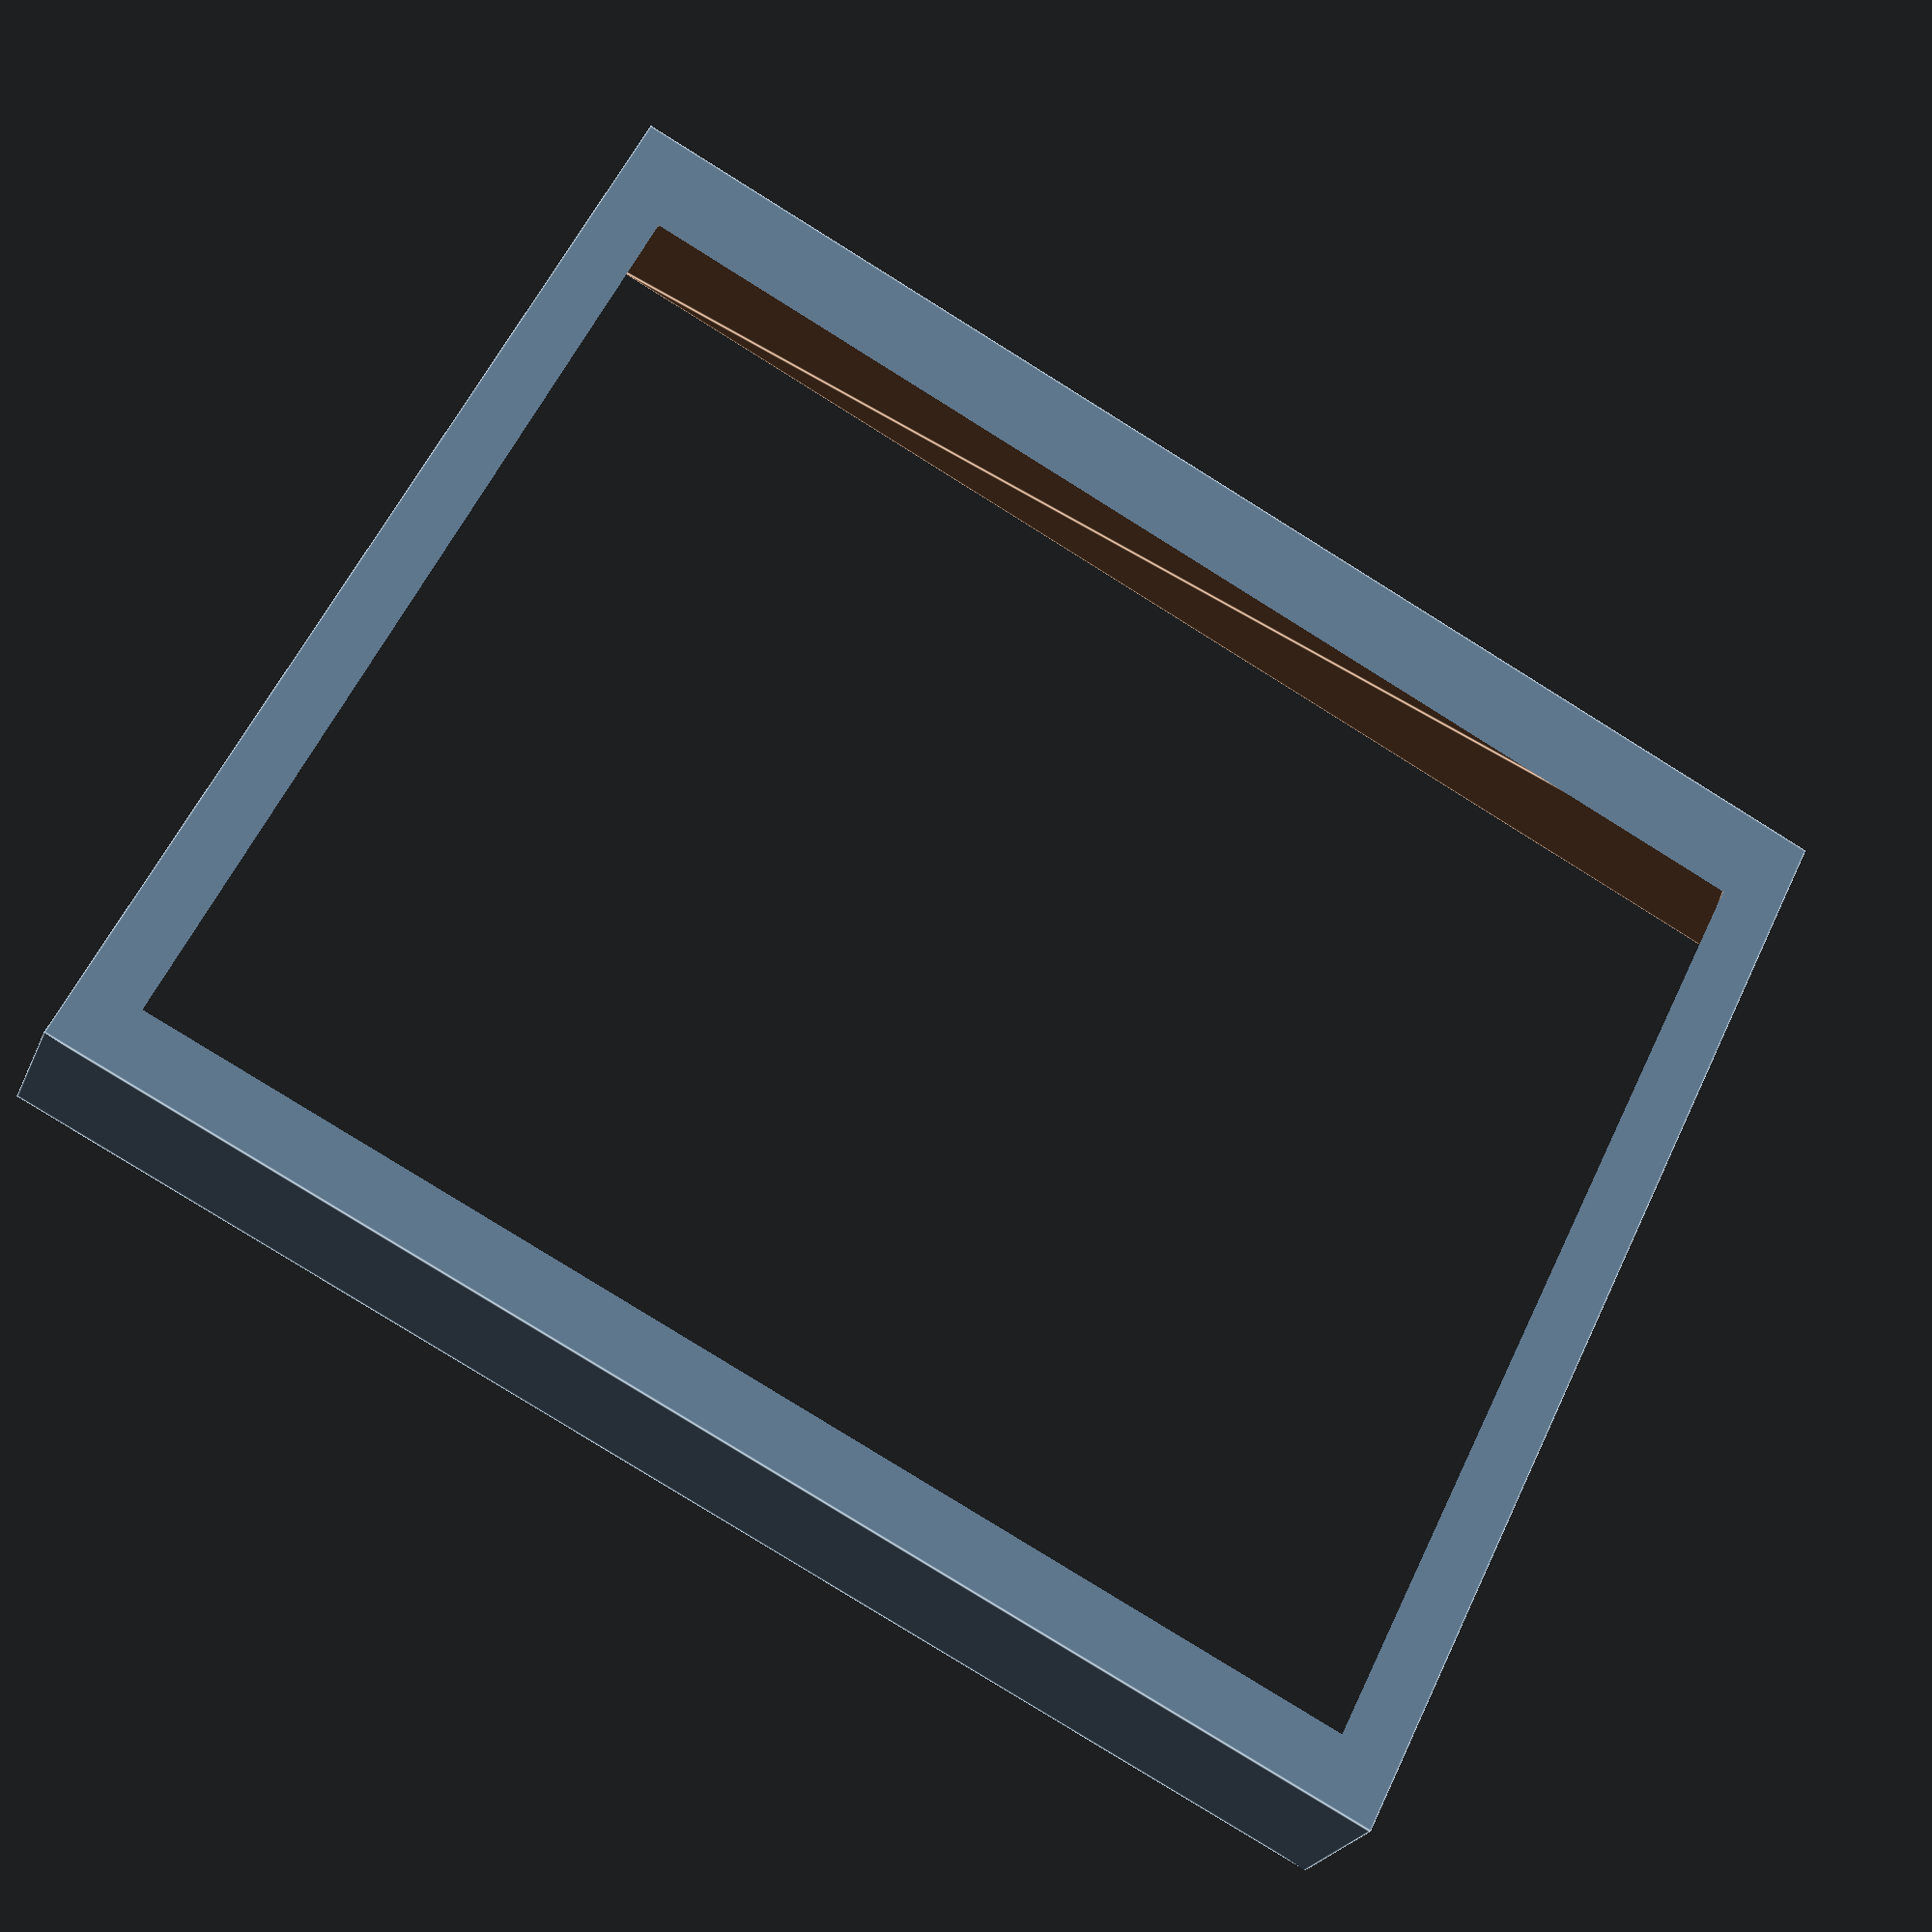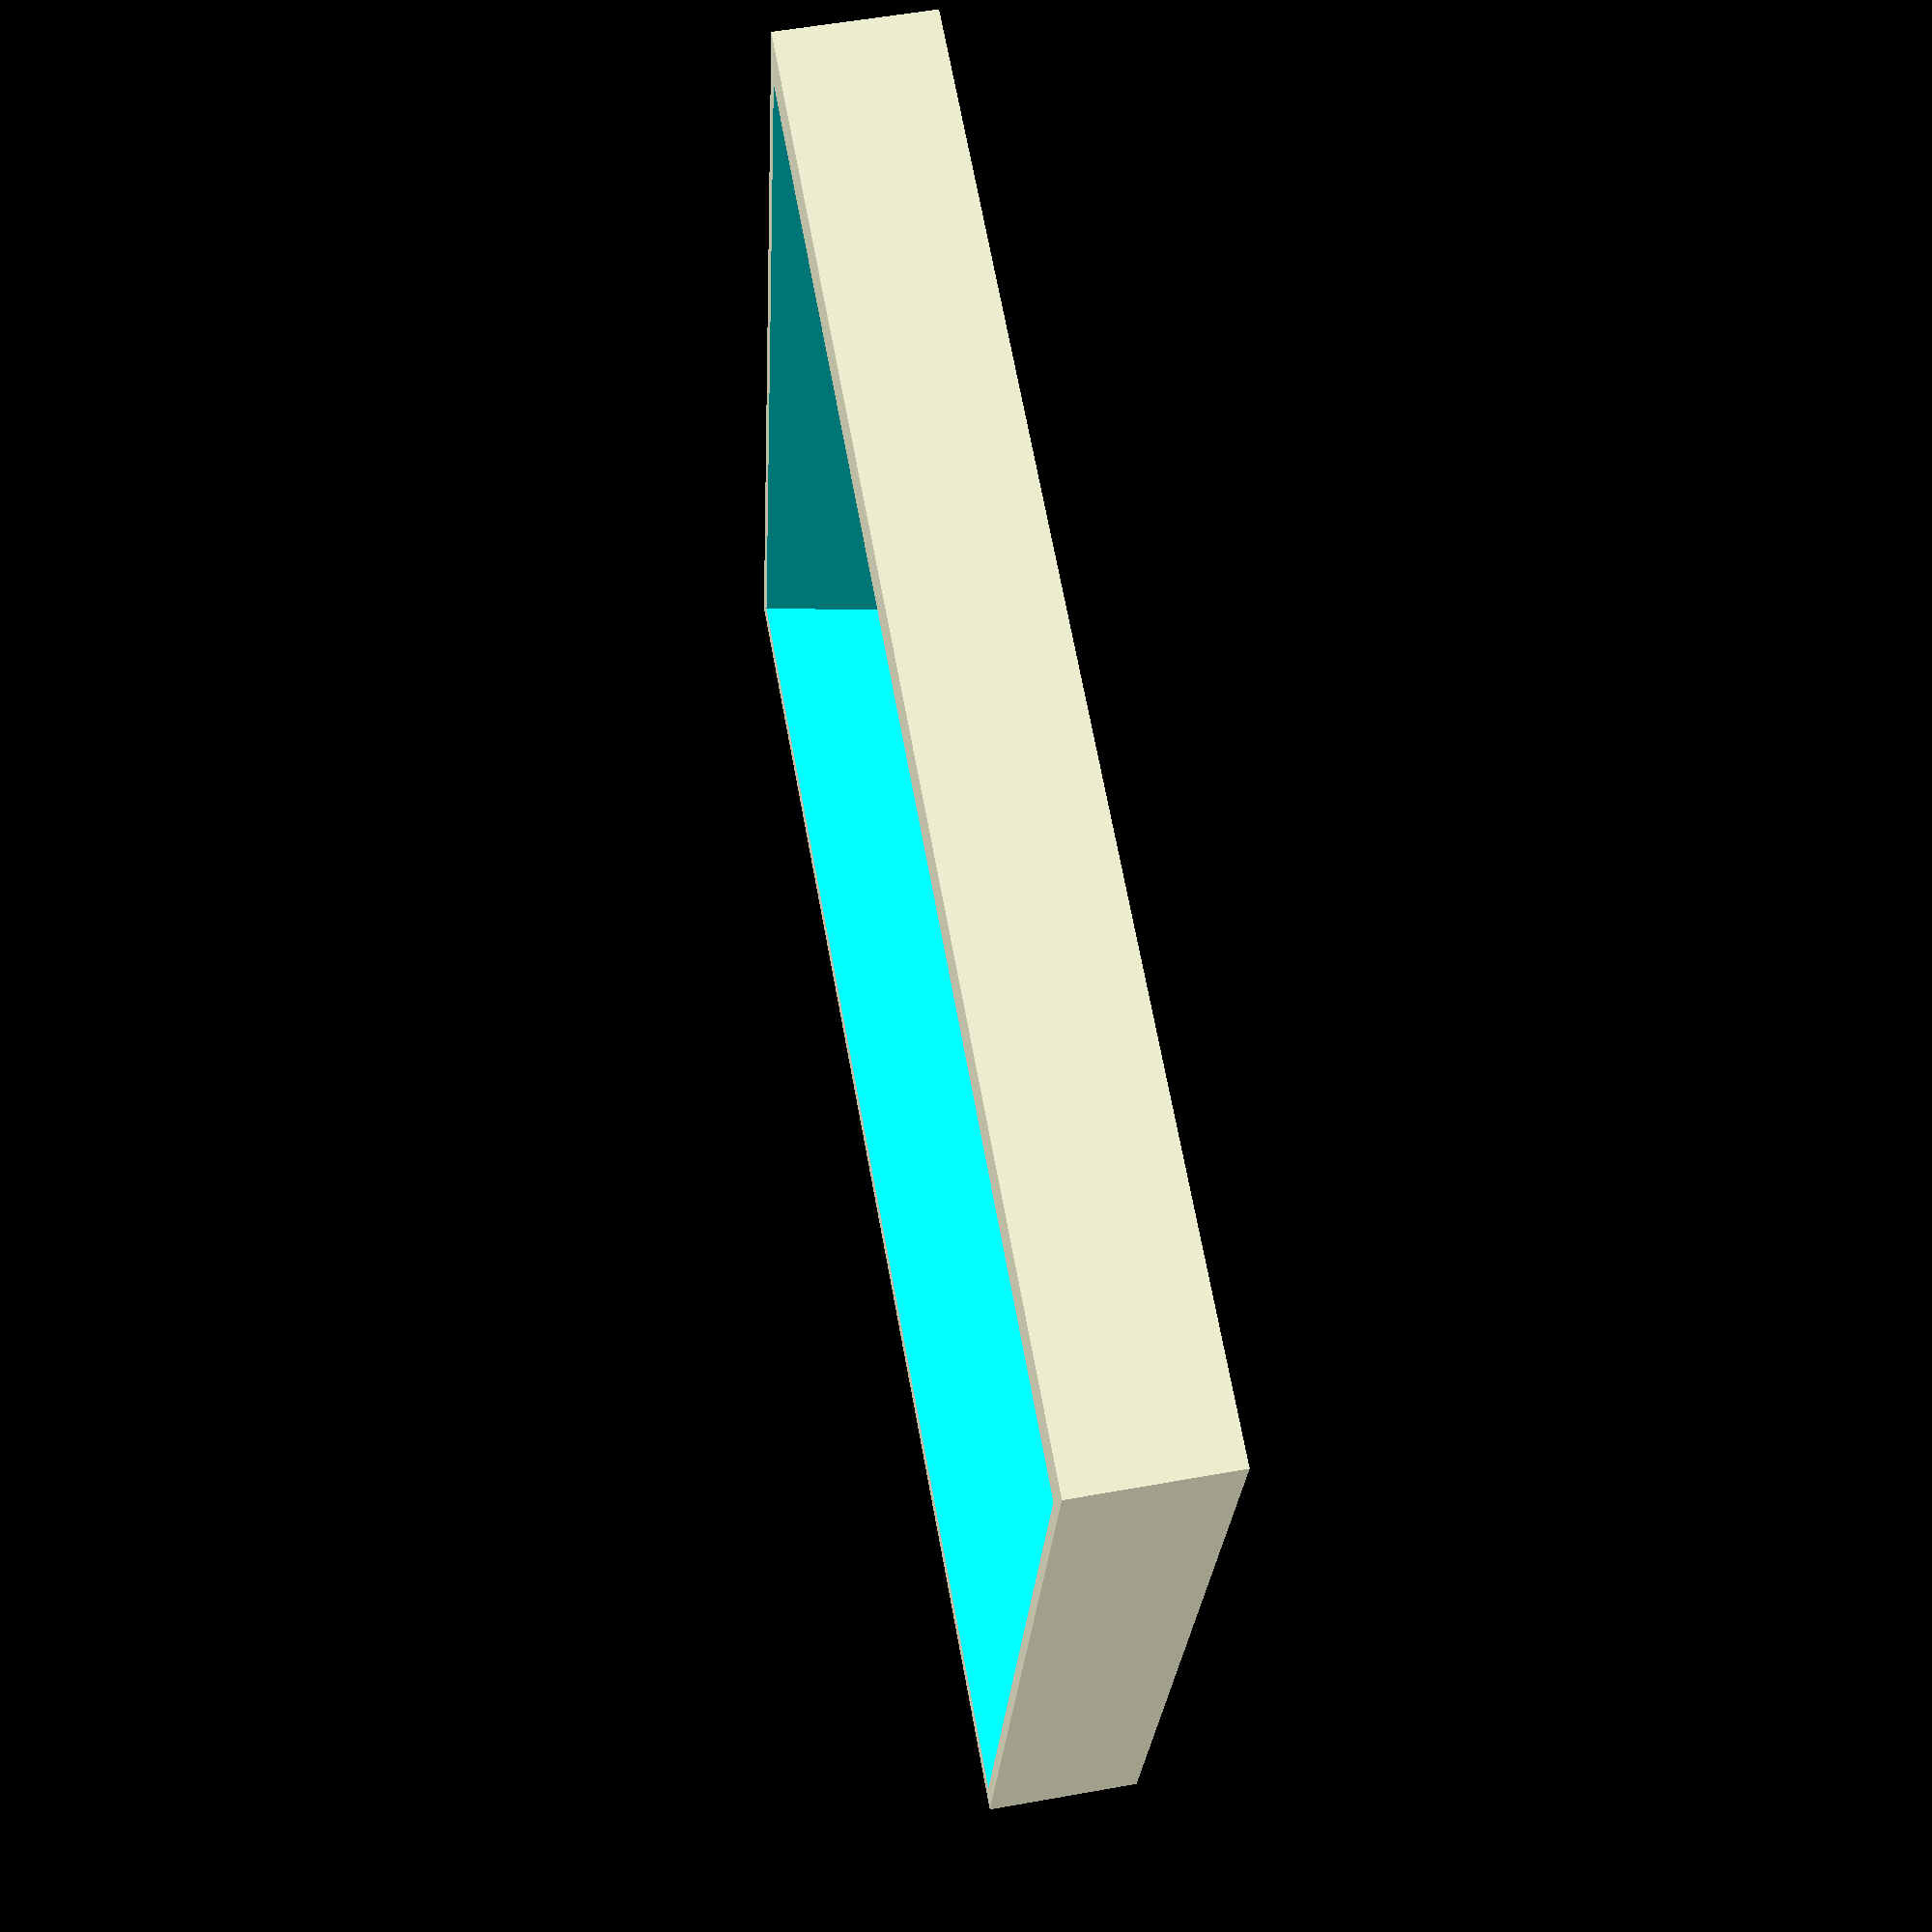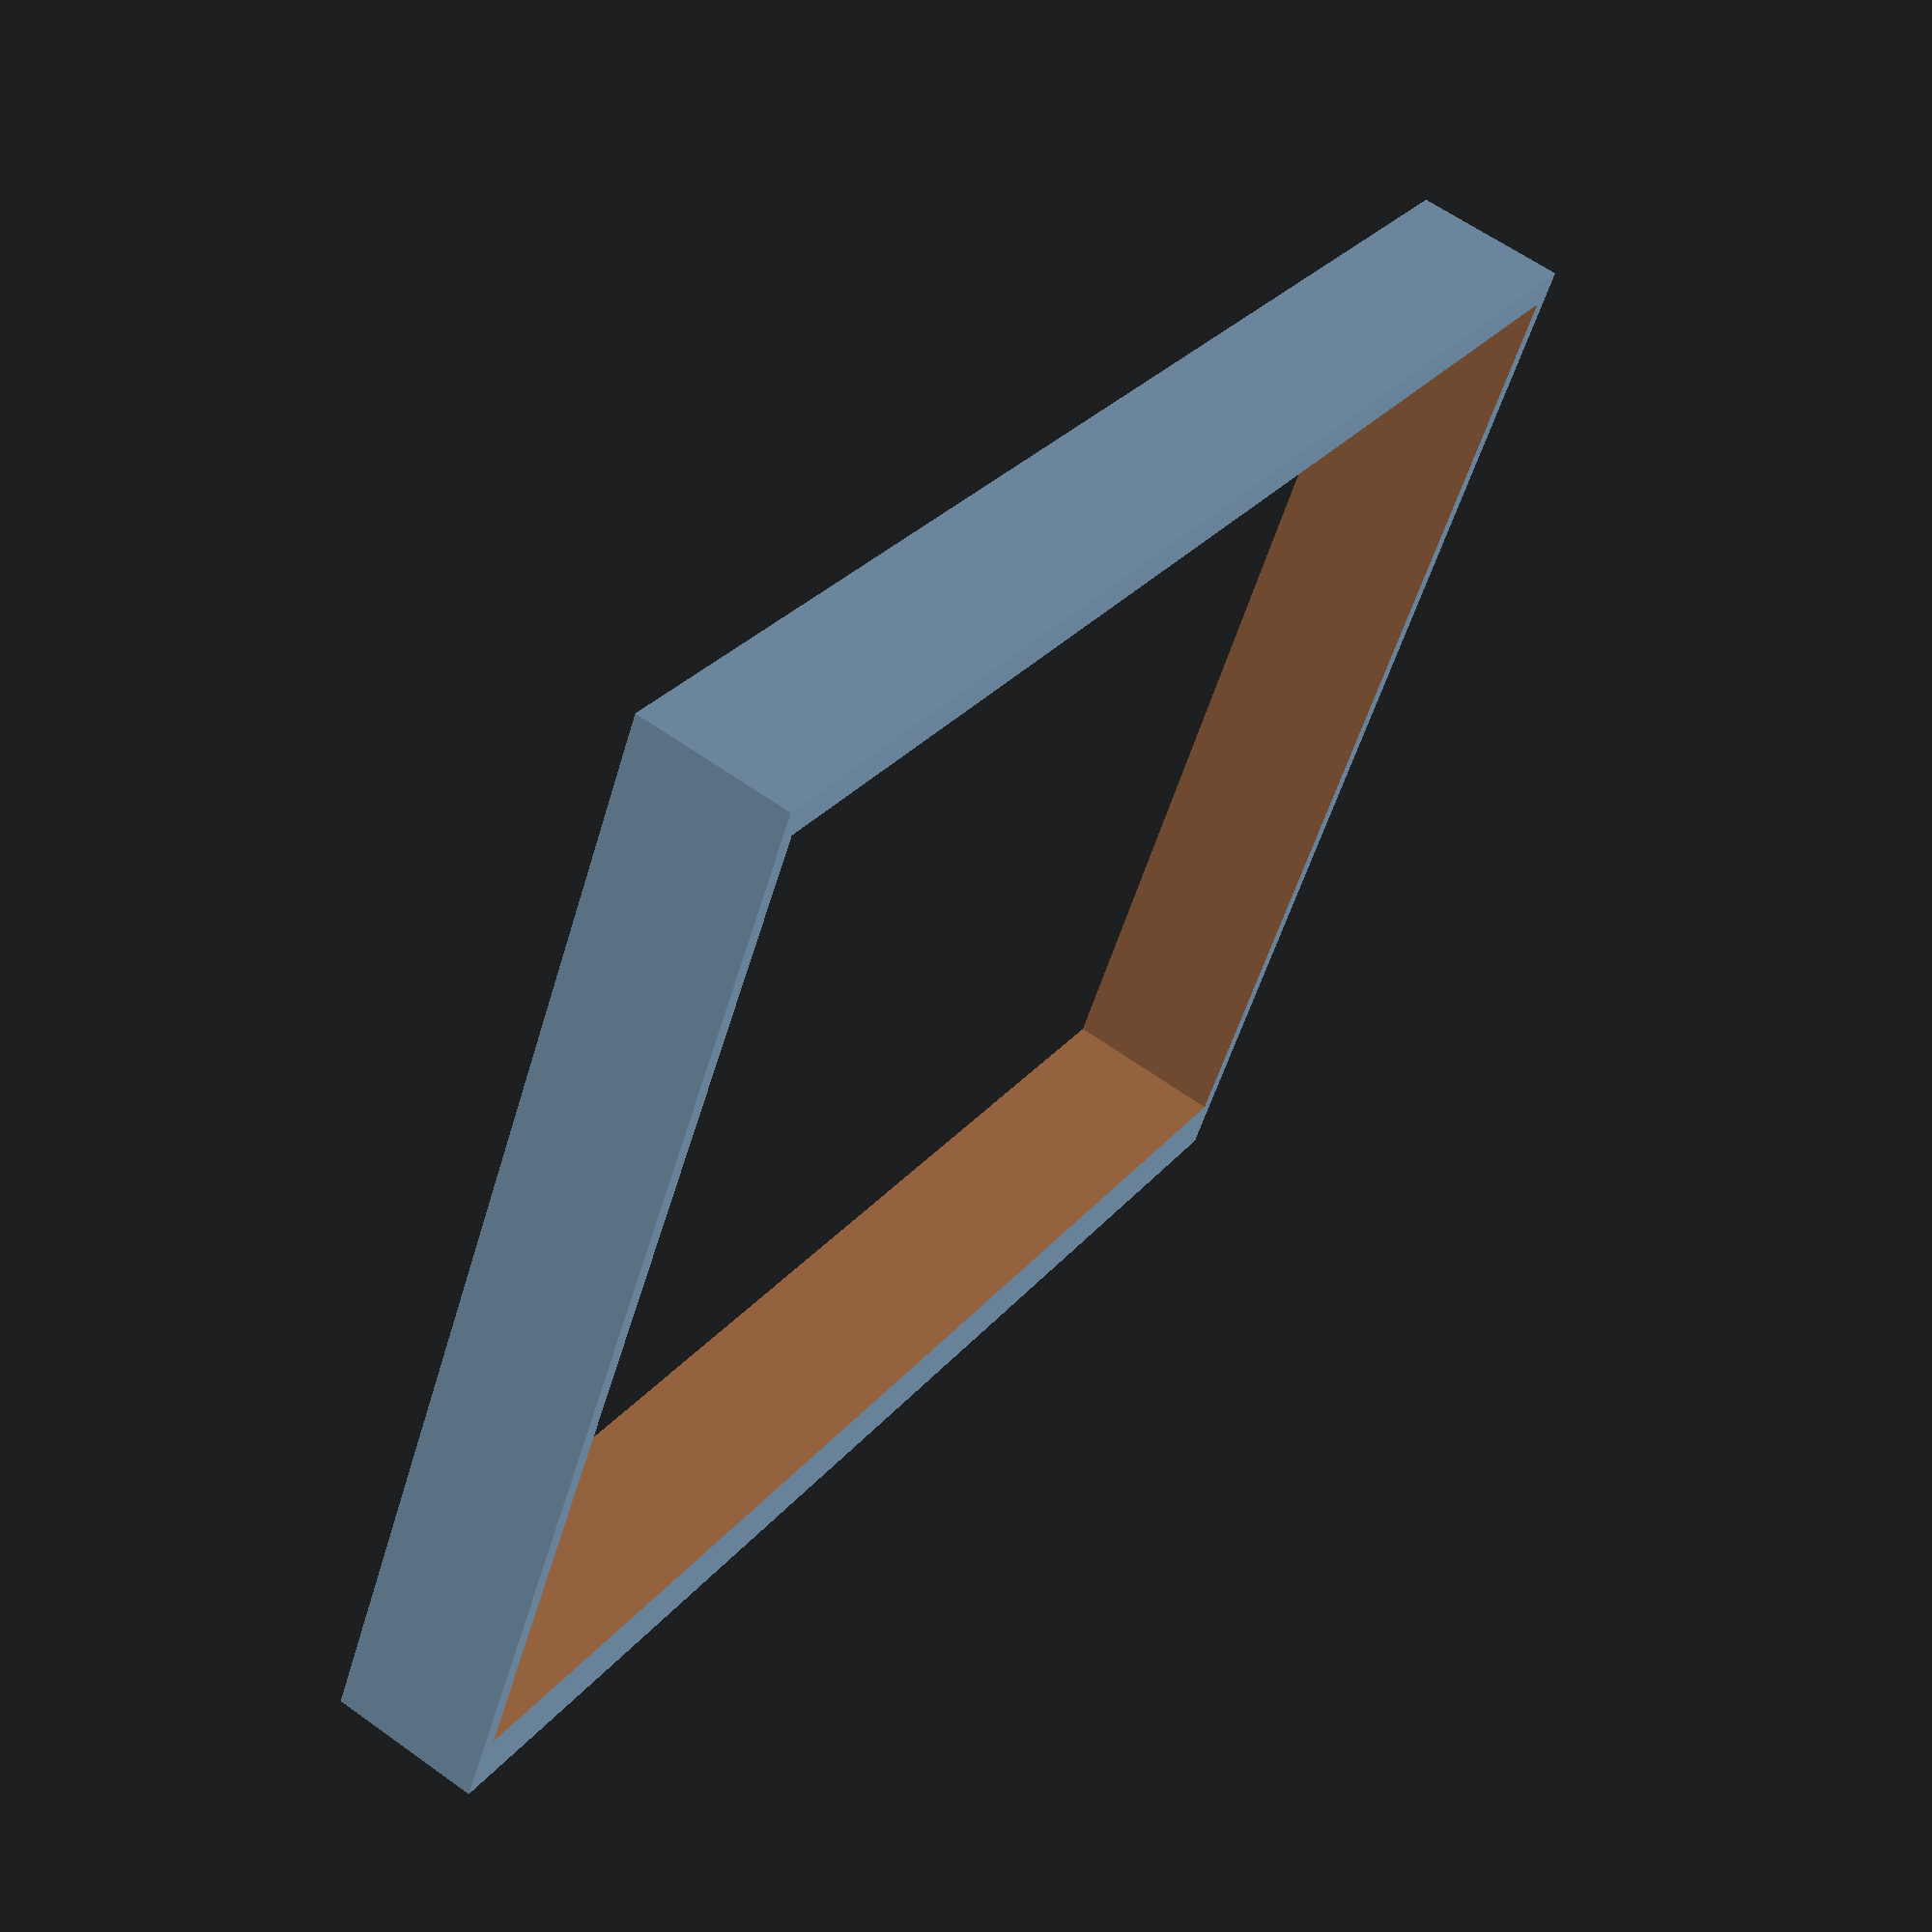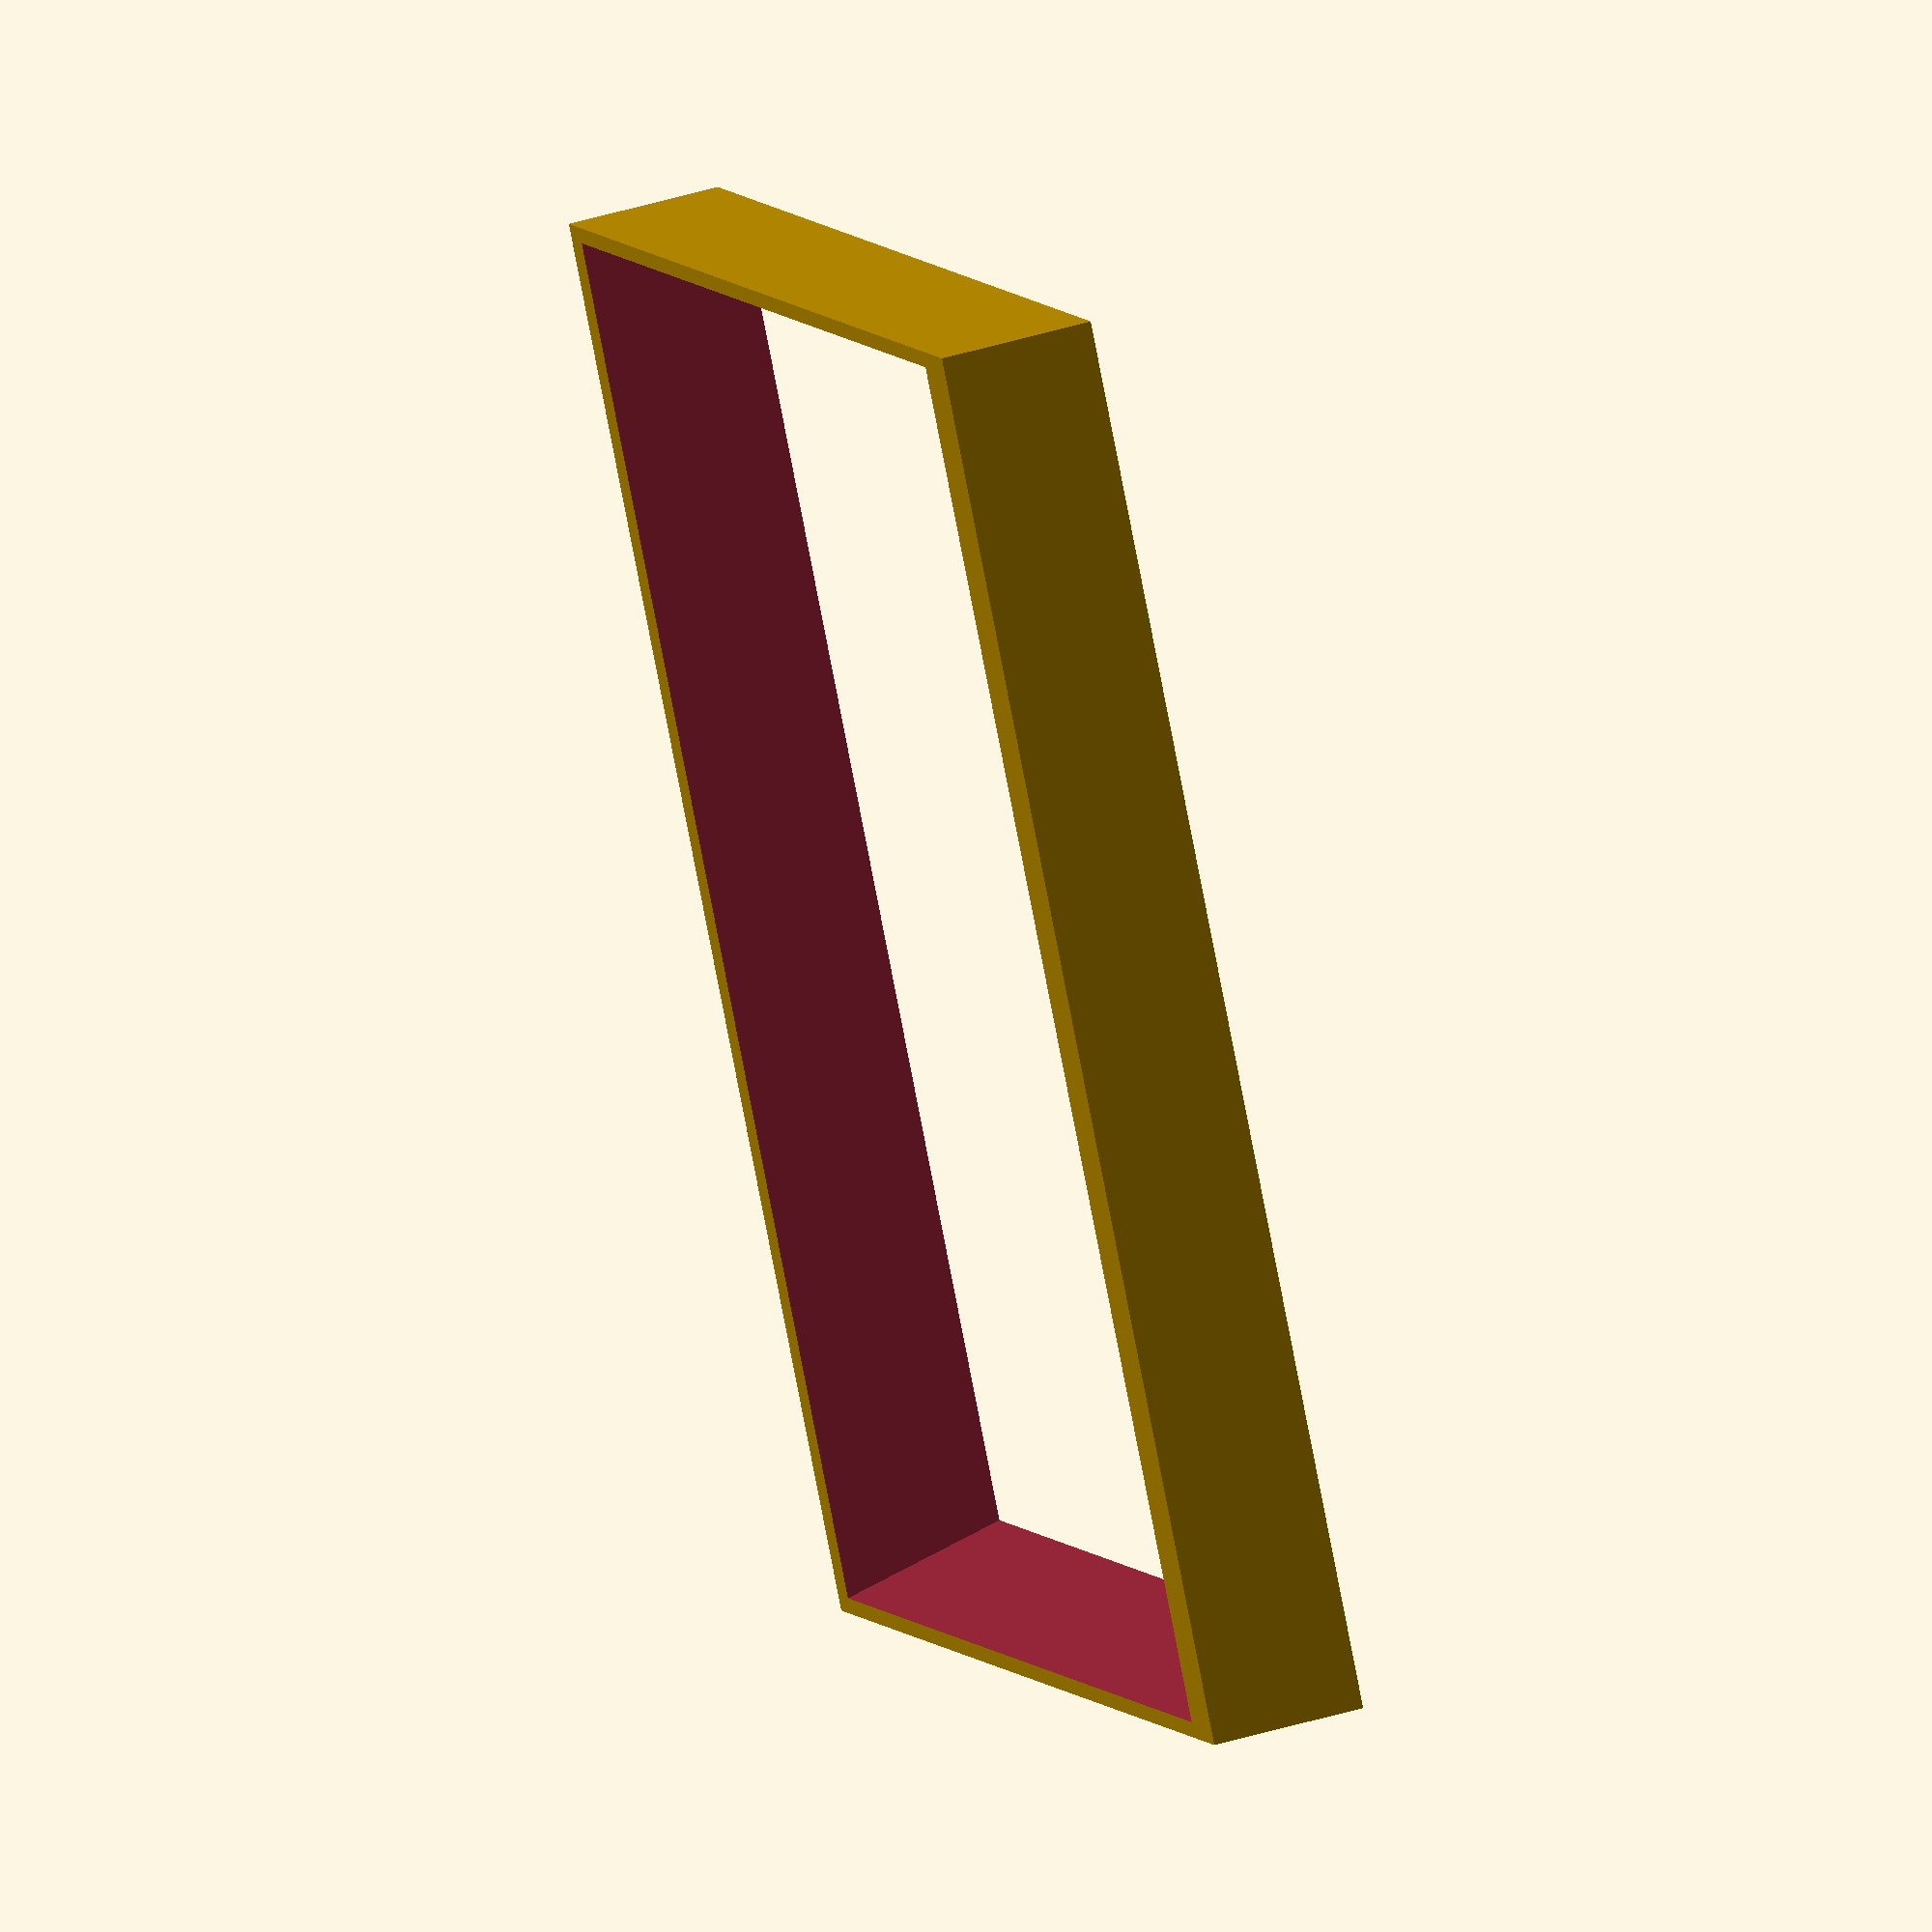
<openscad>
$fa = 1;
$fs = 0.5;
$fn = 200;

difference() {
  cube([90,77,10]);
  translate([90/2,77/2-1,-0.1])
    linear_extrude(height=12,convexity=10,scale=0.92)
      square([90-2,77-6],center=true);
}
</openscad>
<views>
elev=24.3 azim=26.2 roll=341.1 proj=p view=edges
elev=125.1 azim=166.4 roll=280.8 proj=p view=solid
elev=298.2 azim=152.3 roll=126.1 proj=p view=solid
elev=139.6 azim=122.0 roll=291.0 proj=o view=wireframe
</views>
